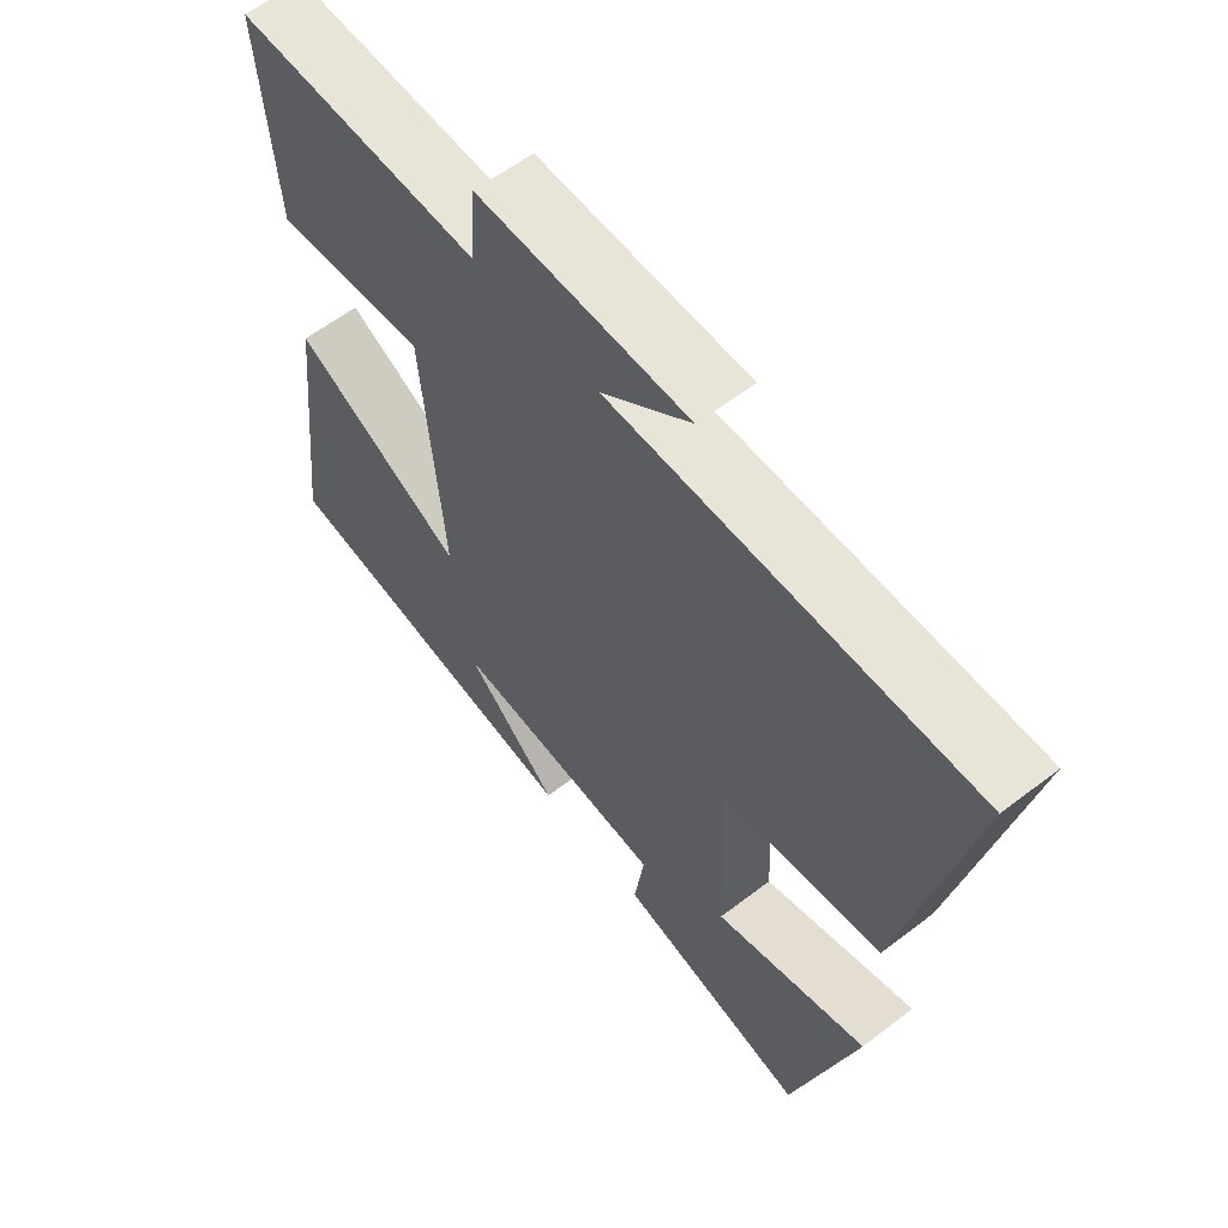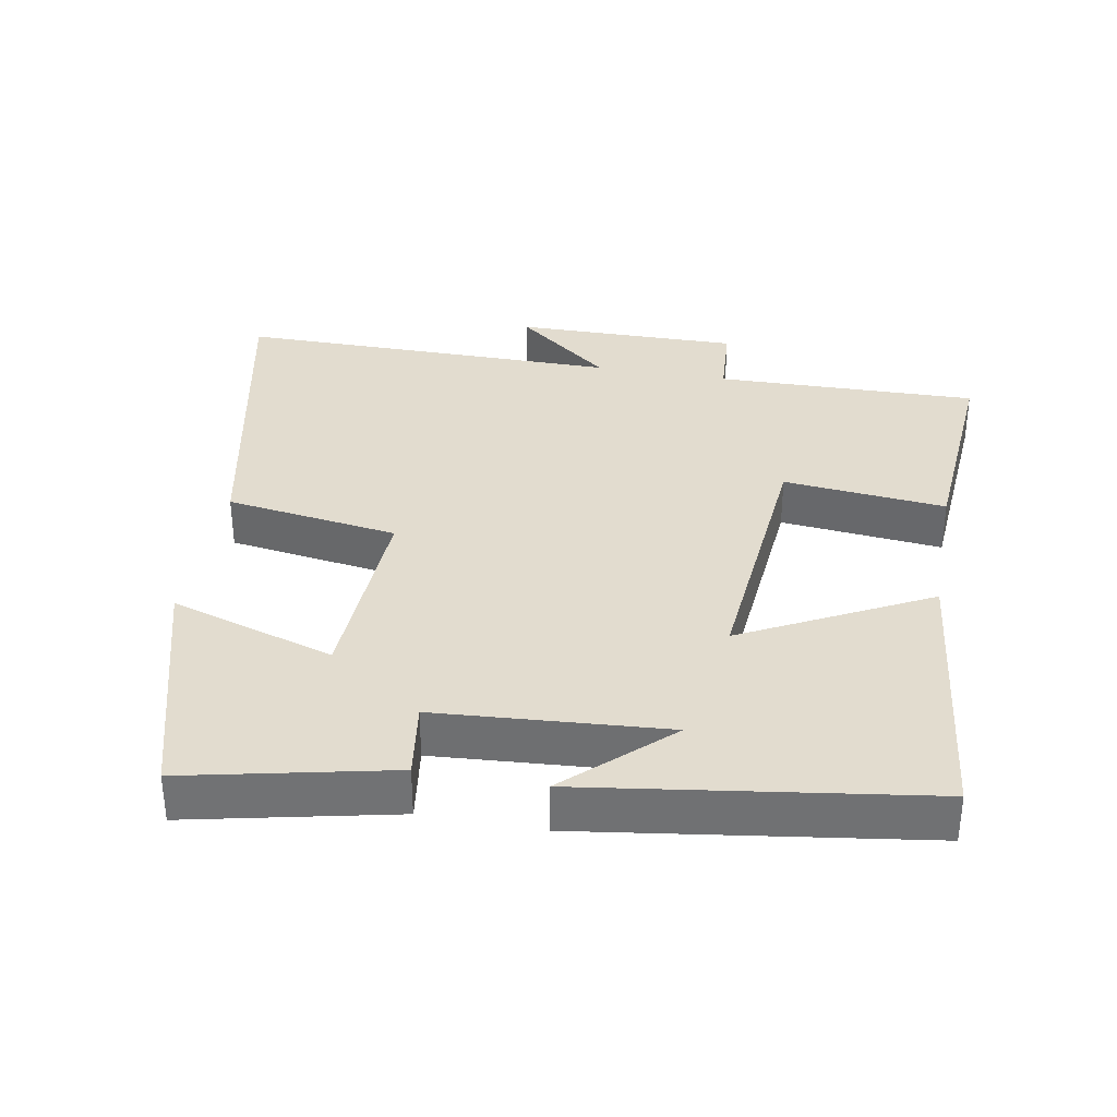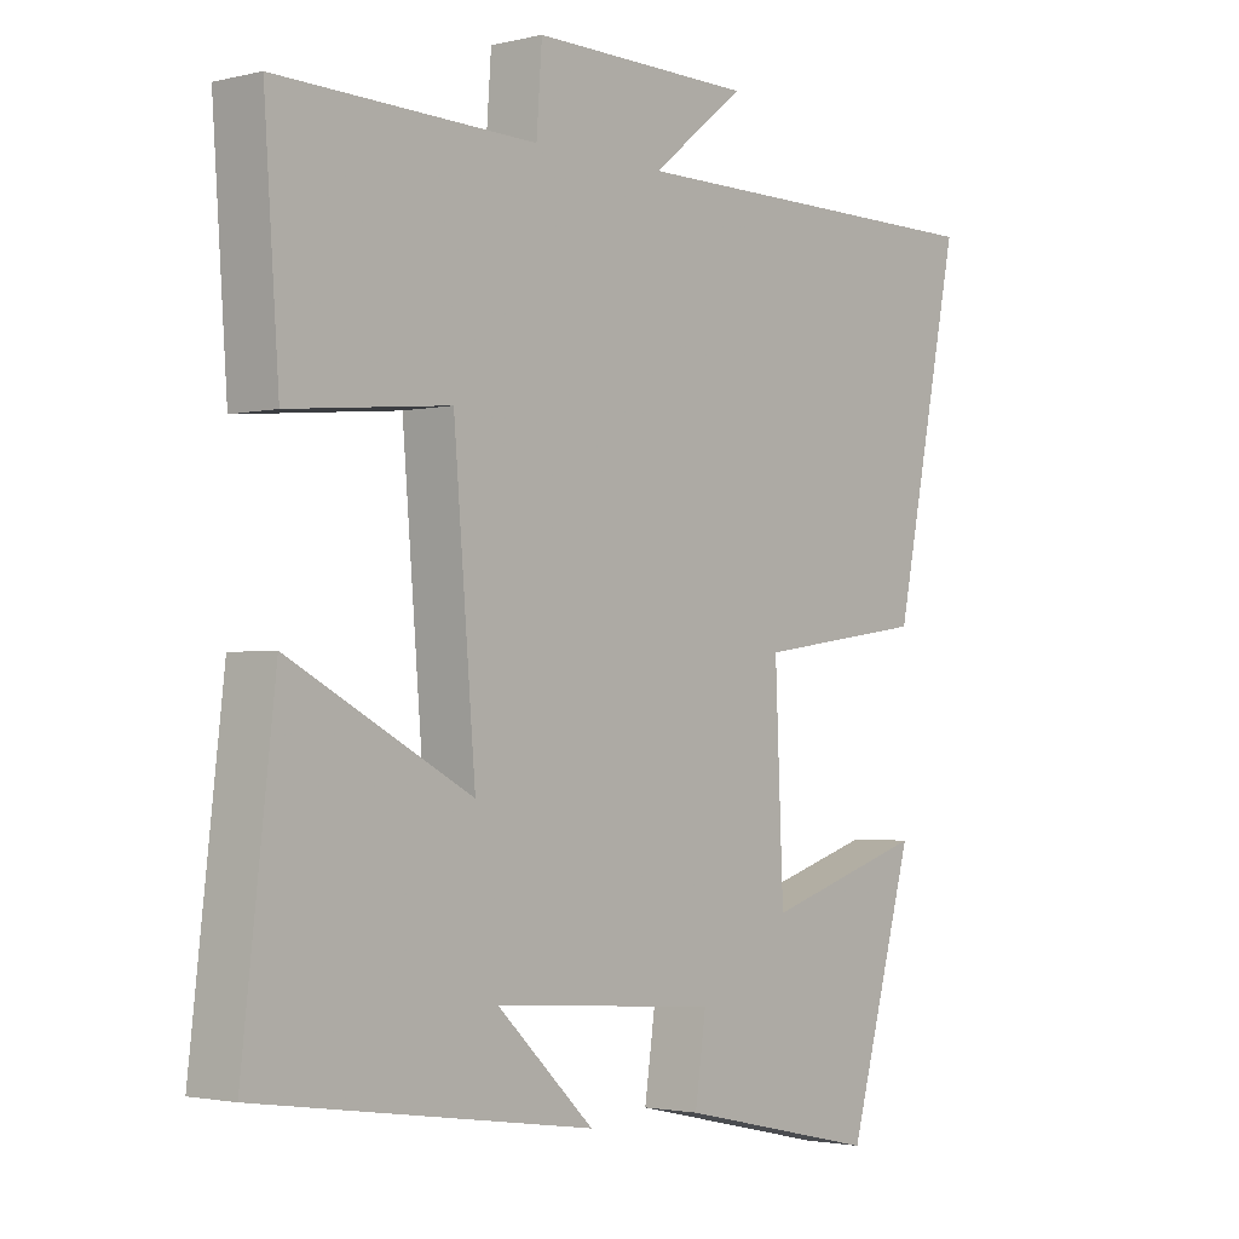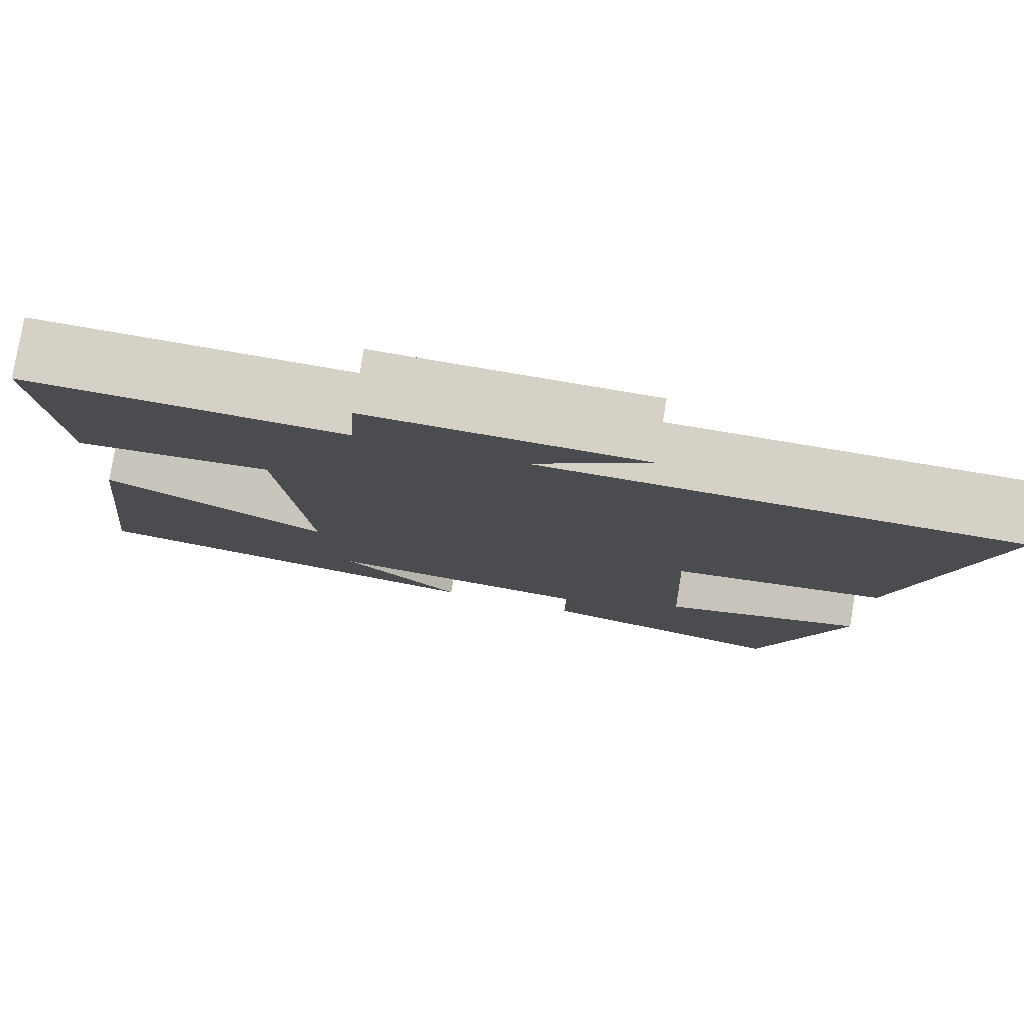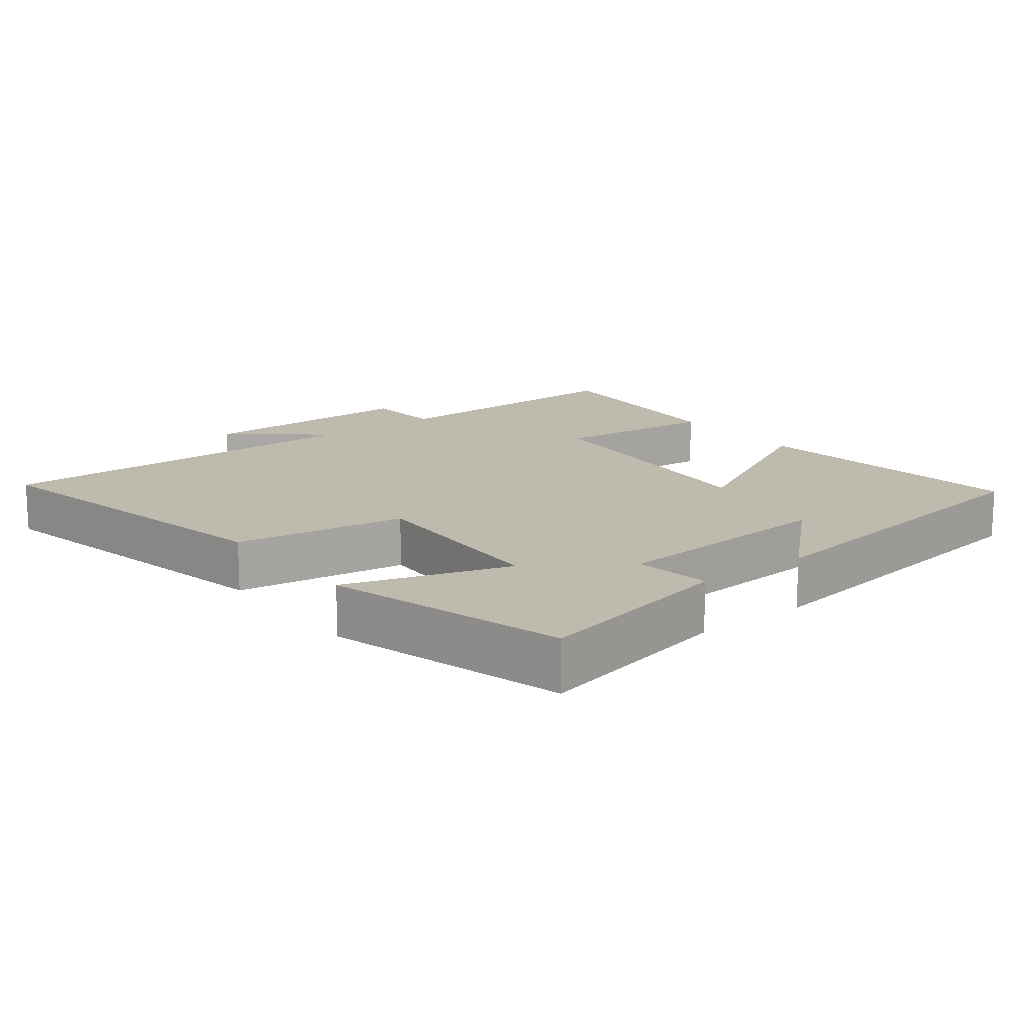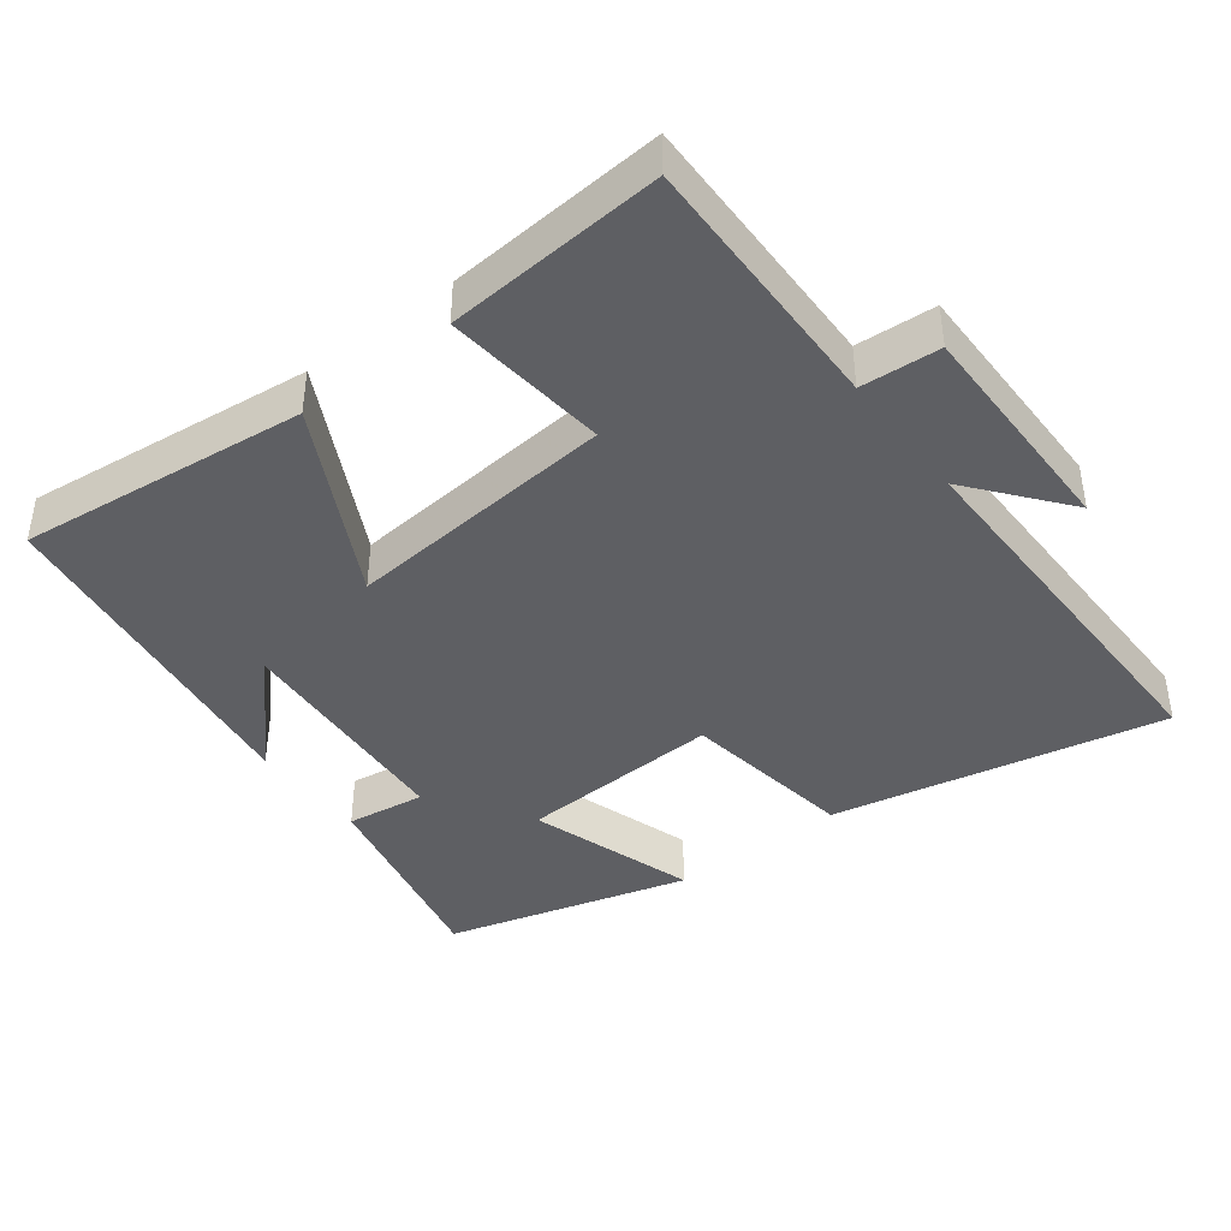
<metadata>
{"format":"obj","ext":"obj","renderer":"f3d","projection":"perspective","resolution":1024,"background":"white","views":[{"elev":60.0,"azim":51.7,"up":"+Z"},{"elev":34.6,"azim":-169.6,"up":"+Y"},{"elev":-2.3,"azim":-49.8,"up":"+Z"},{"elev":79.1,"azim":9.4,"up":"+Z"},{"elev":15.4,"azim":142.5,"up":"+Y"},{"elev":-41.5,"azim":-52.3,"up":"+Y"}]}
</metadata>
<code>
v -0.522 0.07 0.509
v -0.146 0.07 0.5
v -0.138 0.07 0.612
v 0.184 0.07 0.608
v 0.048 0.07 0.5
v 0.598 0.07 0.5
v 0.5 0.07 0.029
v 0.252 0.07 -0.007
v 0.264 0.07 -0.295
v 0.5 0.07 -0.221
v 0.403 0.07 -0.565
v 0.11 0.07 -0.5
v 0.126 0.07 -0.389
v -0.202 0.07 -0.365
v -0.06 0.07 -0.5
v -0.547 0.07 -0.429
v -0.5 0.07 -0.022
v -0.235 0.07 -0.161
v -0.267 0.07 0.223
v -0.5 0.07 0.2
v -0.522 0 0.509
v -0.146 0 0.5
v -0.138 0 0.612
v 0.184 0 0.608
v 0.048 0 0.5
v 0.598 0 0.5
v 0.5 0 0.029
v 0.252 0 -0.007
v 0.264 0 -0.295
v 0.5 0 -0.221
v 0.403 0 -0.565
v 0.11 0 -0.5
v 0.126 0 -0.389
v -0.202 0 -0.365
v -0.06 0 -0.5
v -0.547 0 -0.429
v -0.5 0 -0.022
v -0.235 0 -0.161
v -0.267 0 0.223
v -0.5 0 0.2
f 19 20 1 2
f 18 19 2
f 16 17 18
f 14 15 16
f 14 16 18
f 13 14 18 2
f 11 12 13
f 10 11 13
f 9 10 13
f 13 2 3
f 9 13 3
f 8 9 3
f 5 6 7 8
f 3 4 5
f 3 5 8
f 22 21 40 39
f 22 39 38
f 38 37 36
f 36 35 34
f 38 36 34
f 22 38 34 33
f 33 32 31
f 33 31 30
f 33 30 29
f 23 22 33
f 23 33 29
f 23 29 28
f 28 27 26 25
f 25 24 23
f 28 25 23
f 1 21 22 2
f 2 22 23 3
f 3 23 24 4
f 4 24 25 5
f 5 25 26 6
f 6 26 27 7
f 7 27 28 8
f 8 28 29 9
f 9 29 30 10
f 10 30 31 11
f 11 31 32 12
f 12 32 33 13
f 13 33 34 14
f 14 34 35 15
f 15 35 36 16
f 16 36 37 17
f 17 37 38 18
f 18 38 39 19
f 19 39 40 20
f 20 40 21 1

</code>
